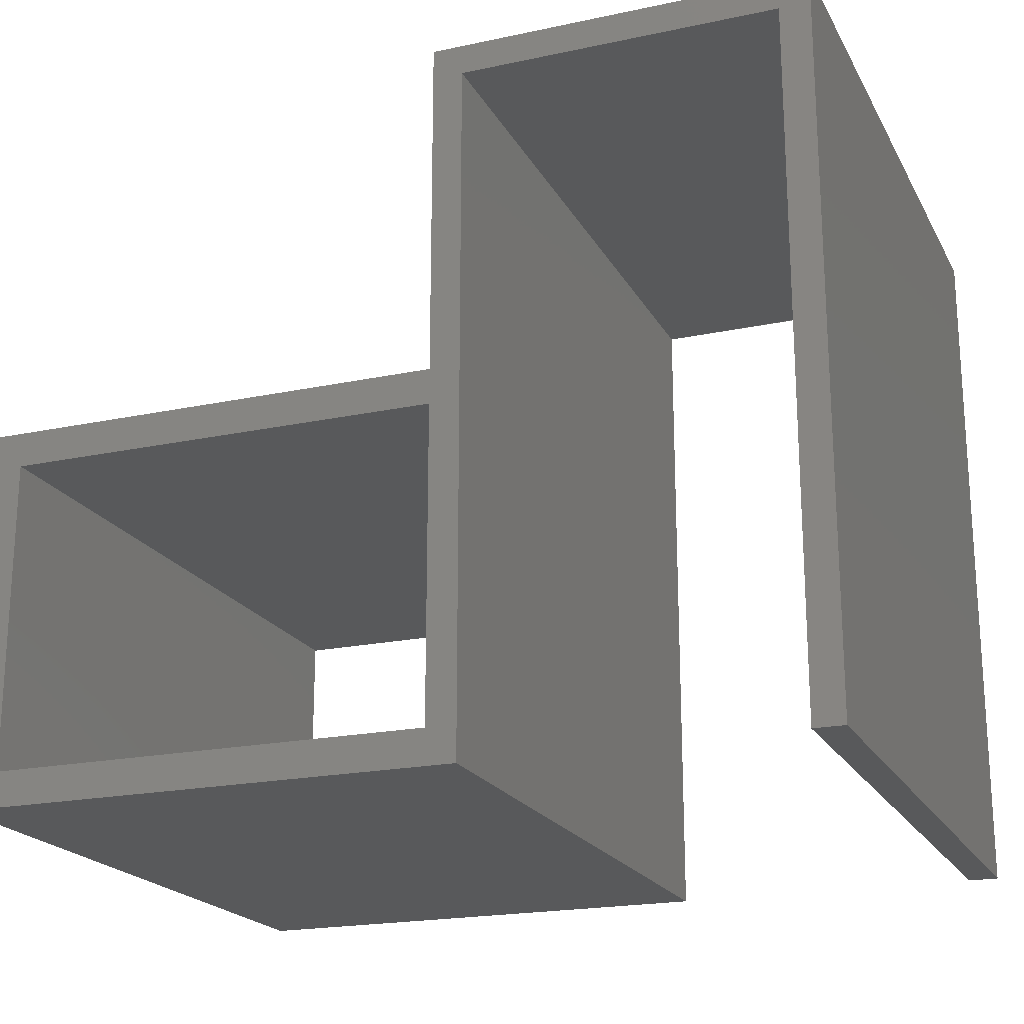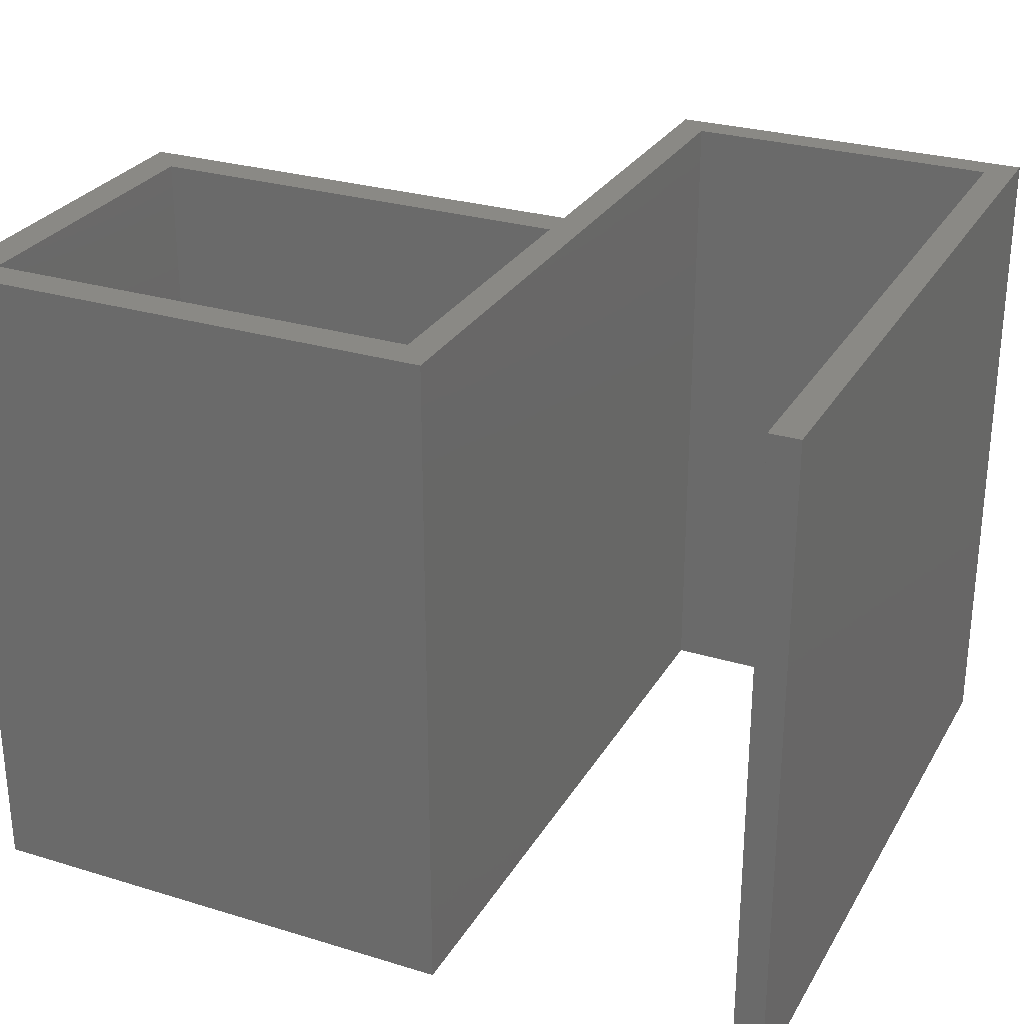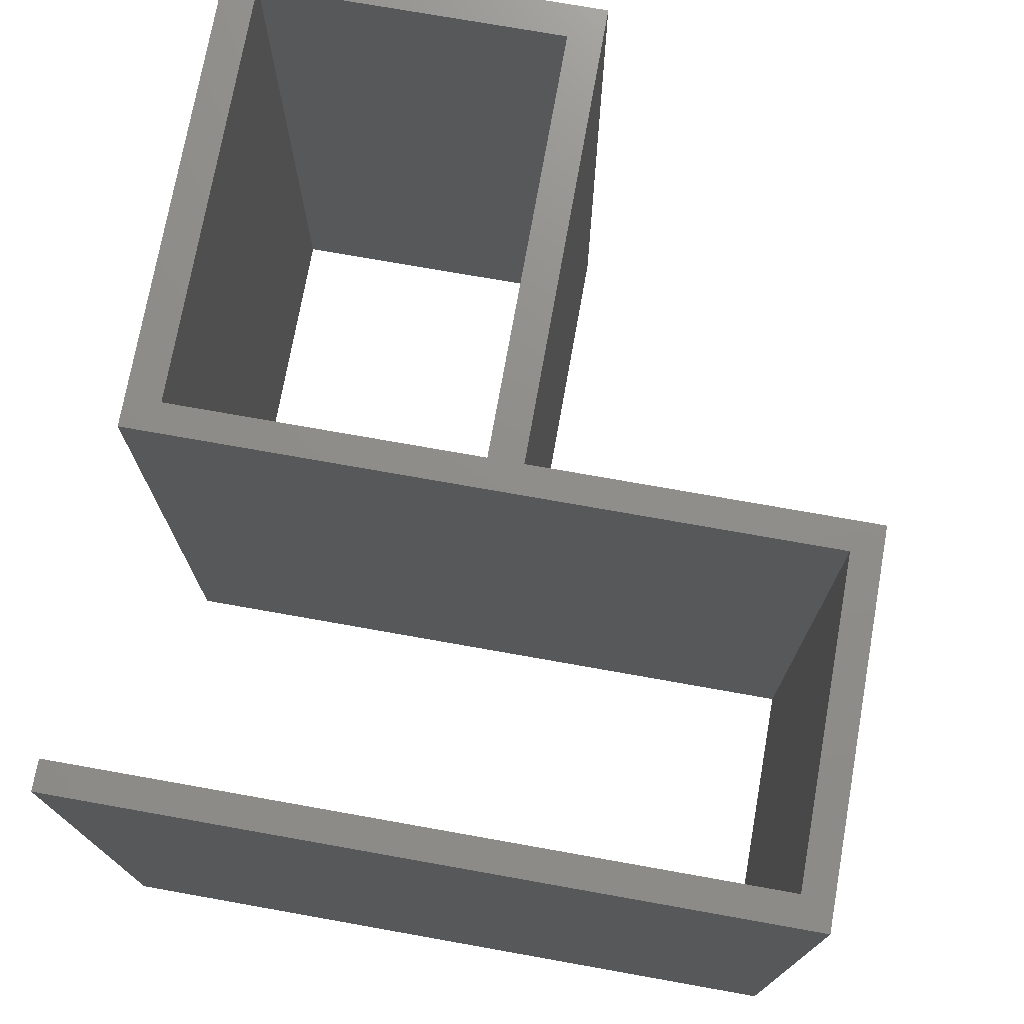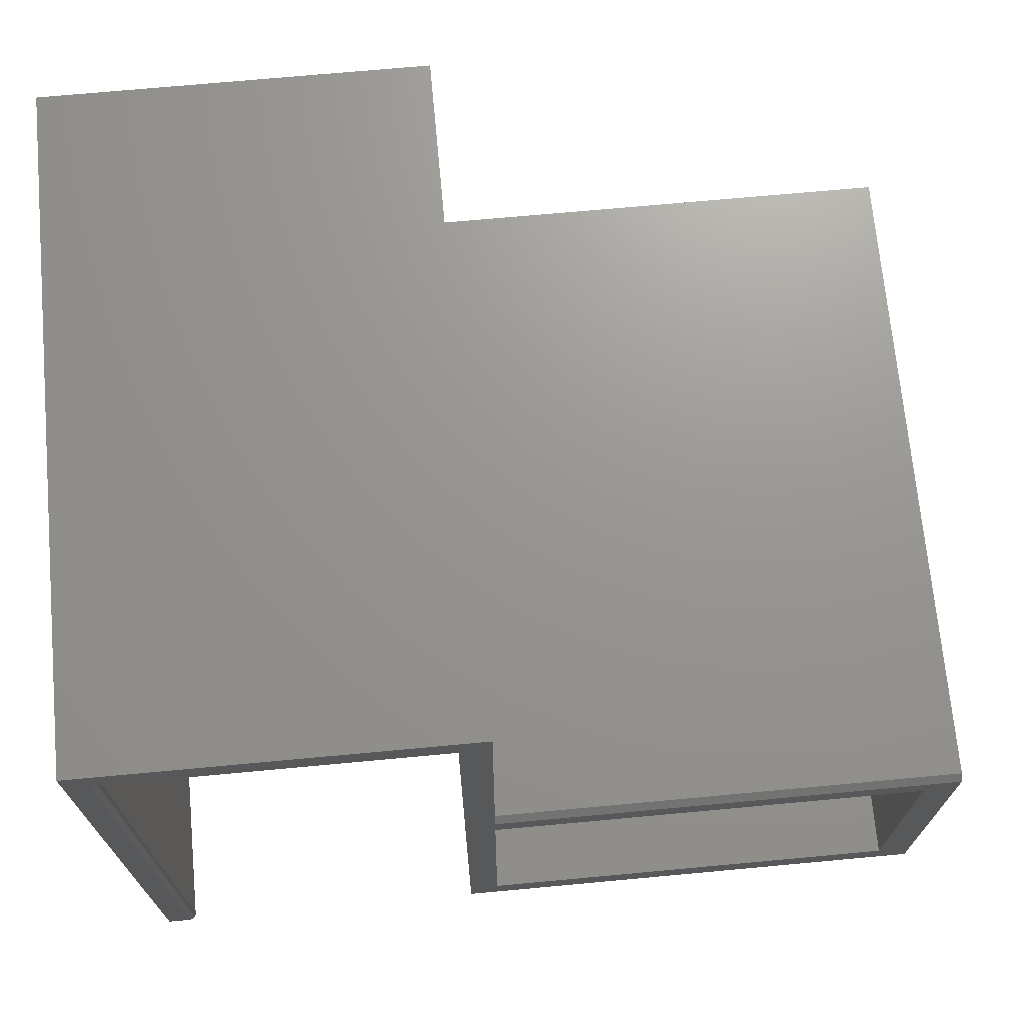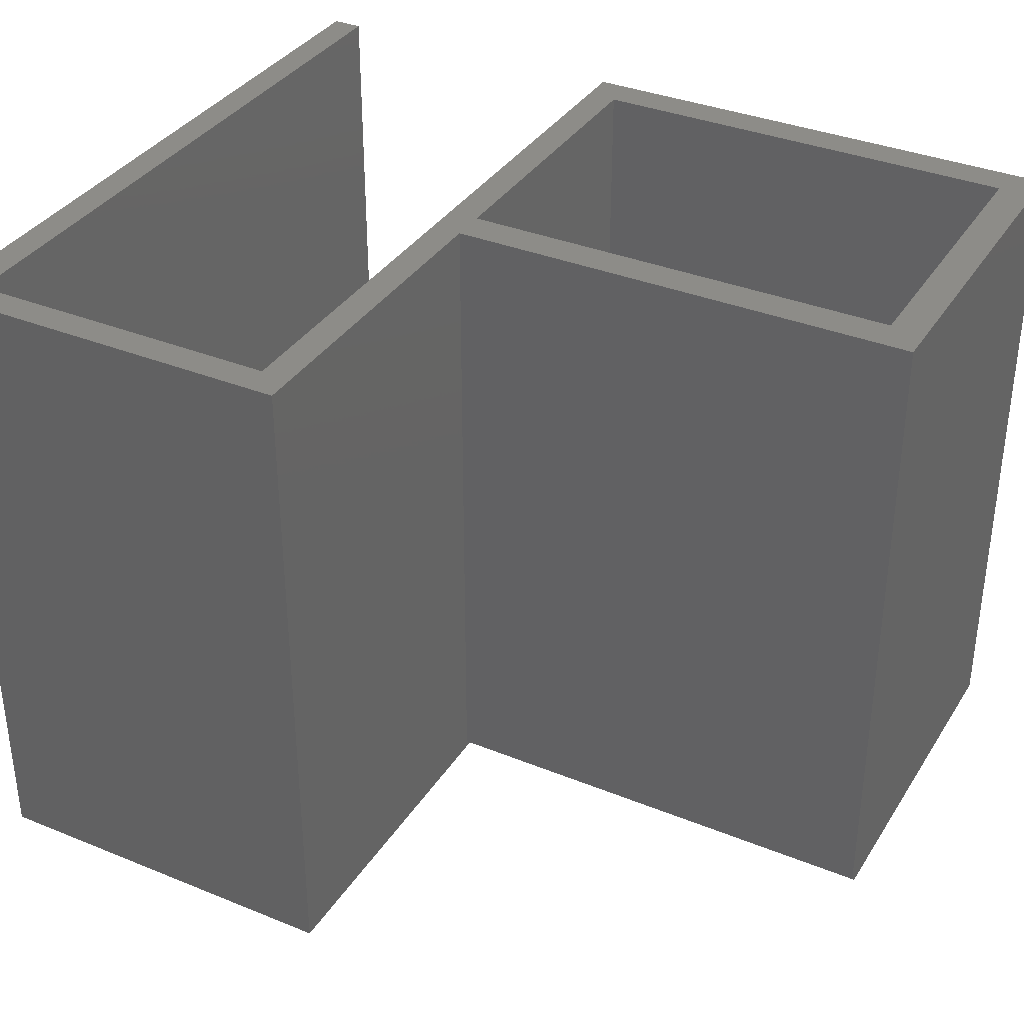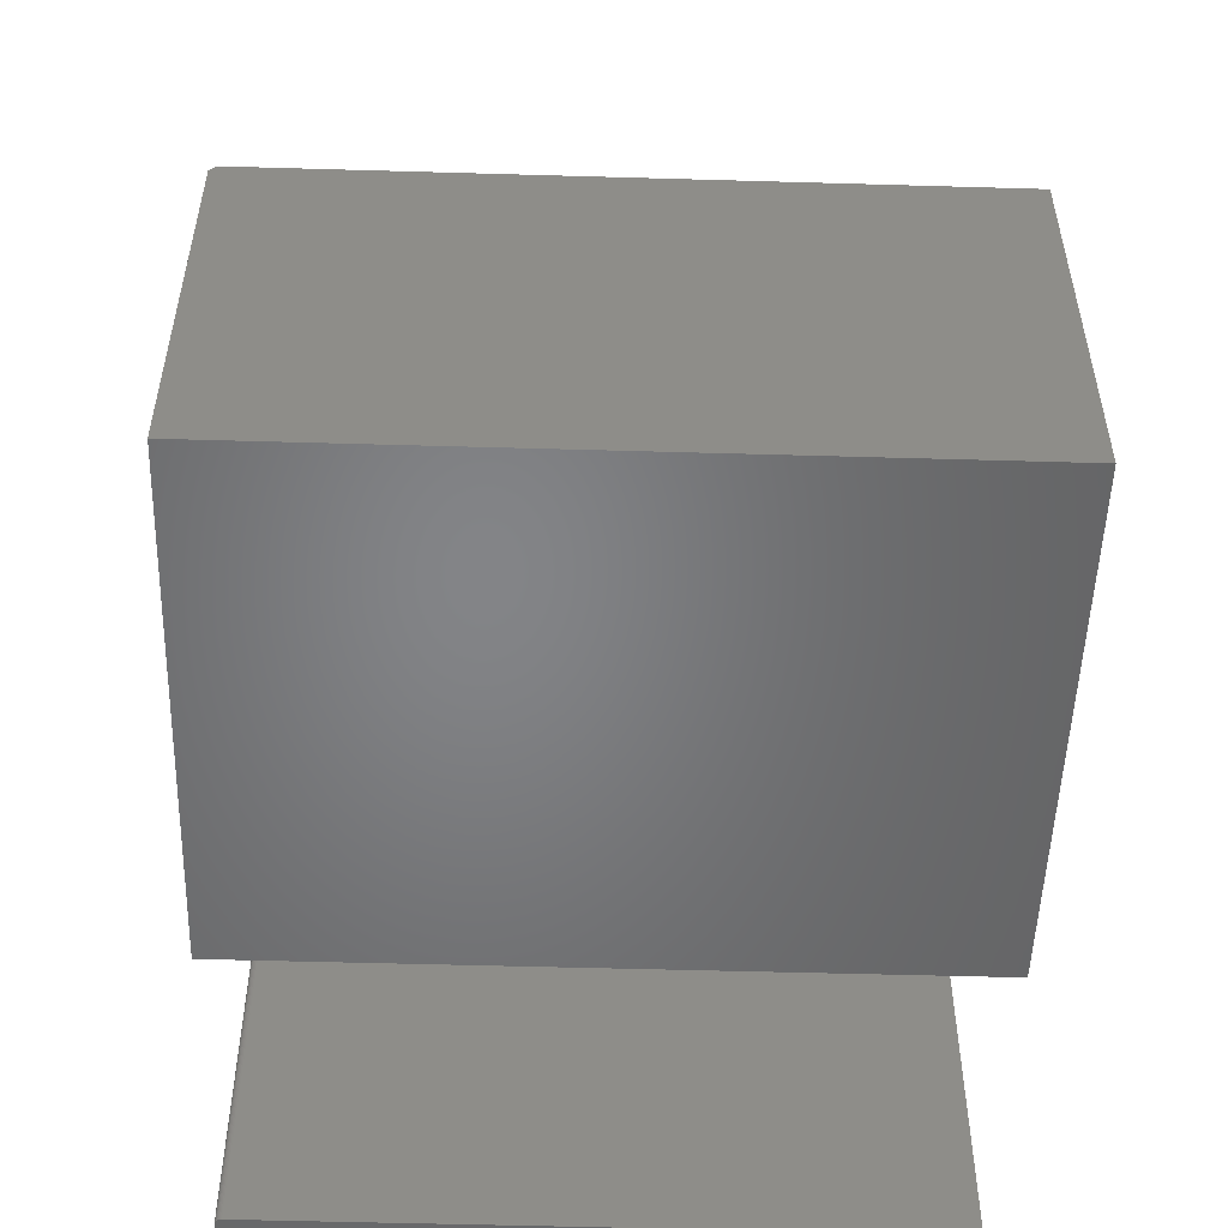
<metadata>
{"format":"stl","ext":"stl","renderer":"f3d","projection":"perspective","resolution":1024,"background":"white","views":[{"elev":-20.3,"azim":21.3,"up":"+Y"},{"elev":28.0,"azim":24.8,"up":"+Z"},{"elev":73.8,"azim":100.1,"up":"+Z"},{"elev":70.6,"azim":174.7,"up":"+Y"},{"elev":35.4,"azim":-151.7,"up":"+Z"},{"elev":-51.8,"azim":-91.8,"up":"+Y"}]}
</metadata>
<code>
# stl→obj: 48 verts, 92 faces
v 0.2595 0.4531 0
v -0.1641 0.4531 0
v 0.2595 0.4531 0.75
v -0.1641 0.4531 0.75
v -0.6953 -0.3516 0.75
v -0.6953 0.07344 0.75
v -0.6953 -0.3516 0
v -0.6953 0.07344 0.007812
v -0.6953 0.06563 0
v -0.1641 0.07344 0.007812
v -0.1641 0.07344 0.75
v -0.1641 0.06563 0
v -0.1641 0.03429 0
v -0.6562 0.03429 0
v -0.6562 -0.3124 0
v -0.1302 0.4192 0
v 0.2334 0.4192 0
v -0.1302 -0.3516 0
v -0.1641 -0.3124 0
v -0.1641 0.02961 0
v 0.2334 -0.3516 0
v 0.2595 -0.3516 0
v -0.1302 -0.3516 0.75
v -0.1302 0.4192 0.75
v -0.6562 -0.3124 0.75
v -0.6562 0.03429 0.75
v -0.1641 0.03429 0.75
v 0.2256 0.4192 0.75
v -0.1641 0.02961 0.75
v -0.1641 -0.3124 0.75
v 0.2256 -0.3516 0.75
v 0.2595 -0.3516 0.75
v 0.2256 -0.3516 0.007812
v 0.2257 -0.3516 0.006288
v 0.2269 -0.3516 0.003472
v 0.2262 -0.3516 0.004823
v 0.2279 -0.3516 0.002288
v 0.229 -0.3516 0.001317
v 0.2304 -0.3516 0.0005947
v 0.2319 -0.3516 0.0001501
v 0.2256 0.4192 0.007812
v 0.2279 0.4192 0.002288
v 0.2269 0.4192 0.003472
v 0.2262 0.4192 0.004823
v 0.2257 0.4192 0.006288
v 0.2319 0.4192 0.0001501
v 0.2304 0.4192 0.0005947
v 0.229 0.4192 0.001317
f 1 2 3
f 3 2 4
f 5 6 7
f 7 6 8
f 7 8 9
f 10 8 11
f 11 8 6
f 9 12 13
f 9 13 14
f 9 14 15
f 9 15 7
f 16 13 12
f 16 12 2
f 16 2 1
f 16 1 17
f 18 7 15
f 18 15 19
f 18 19 20
f 18 20 13
f 18 13 16
f 21 17 22
f 22 17 1
f 11 4 10
f 10 4 2
f 10 2 12
f 23 18 24
f 24 18 16
f 10 12 8
f 8 12 9
f 6 5 25
f 6 25 26
f 6 26 27
f 6 27 11
f 24 28 3
f 24 3 4
f 24 4 11
f 24 11 27
f 23 24 27
f 23 27 29
f 23 29 30
f 23 30 25
f 23 25 5
f 31 32 28
f 28 32 3
f 7 18 5
f 5 18 23
f 15 14 25
f 25 14 26
f 27 13 29
f 29 13 20
f 29 20 30
f 30 20 19
f 14 13 26
f 26 13 27
f 19 15 30
f 30 15 25
f 33 34 35
f 35 34 36
f 32 31 33
f 32 33 35
f 32 35 37
f 32 37 38
f 32 38 39
f 32 39 40
f 32 40 21
f 32 21 22
f 28 41 31
f 31 41 33
f 16 42 43
f 16 43 44
f 16 44 45
f 16 45 41
f 16 41 28
f 16 28 24
f 17 21 46
f 46 21 40
f 46 40 47
f 47 40 39
f 47 39 48
f 48 39 38
f 48 38 42
f 42 38 37
f 42 37 43
f 43 37 35
f 43 35 44
f 44 35 36
f 44 36 45
f 45 36 34
f 45 34 41
f 41 34 33
f 32 22 3
f 3 22 1

</code>
